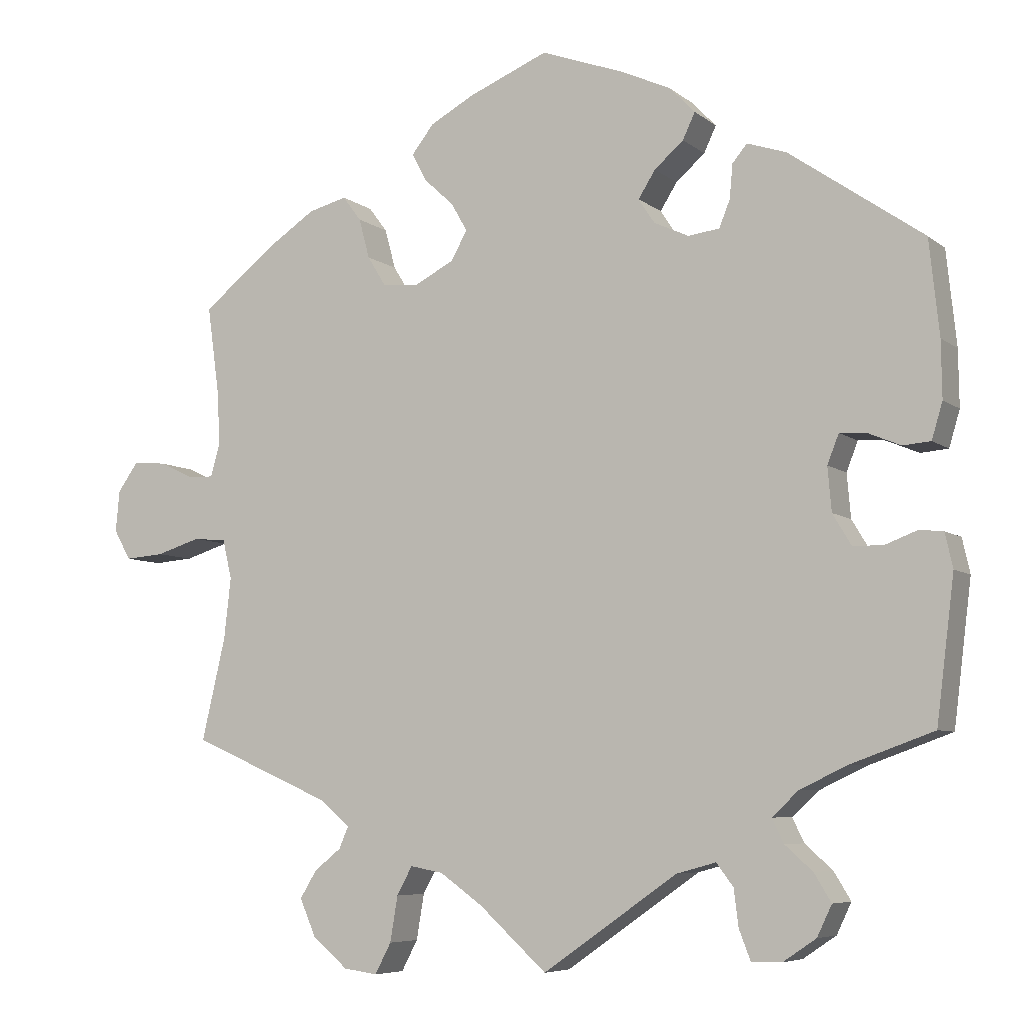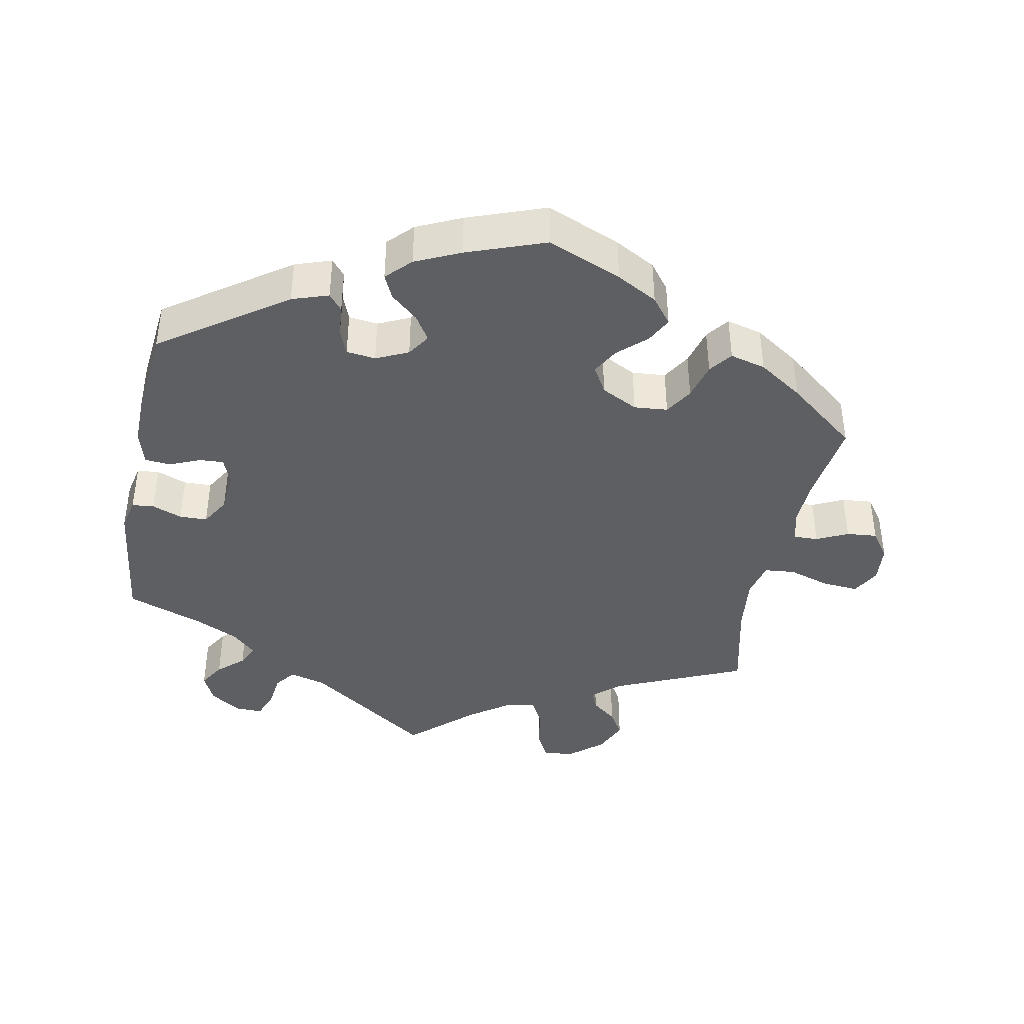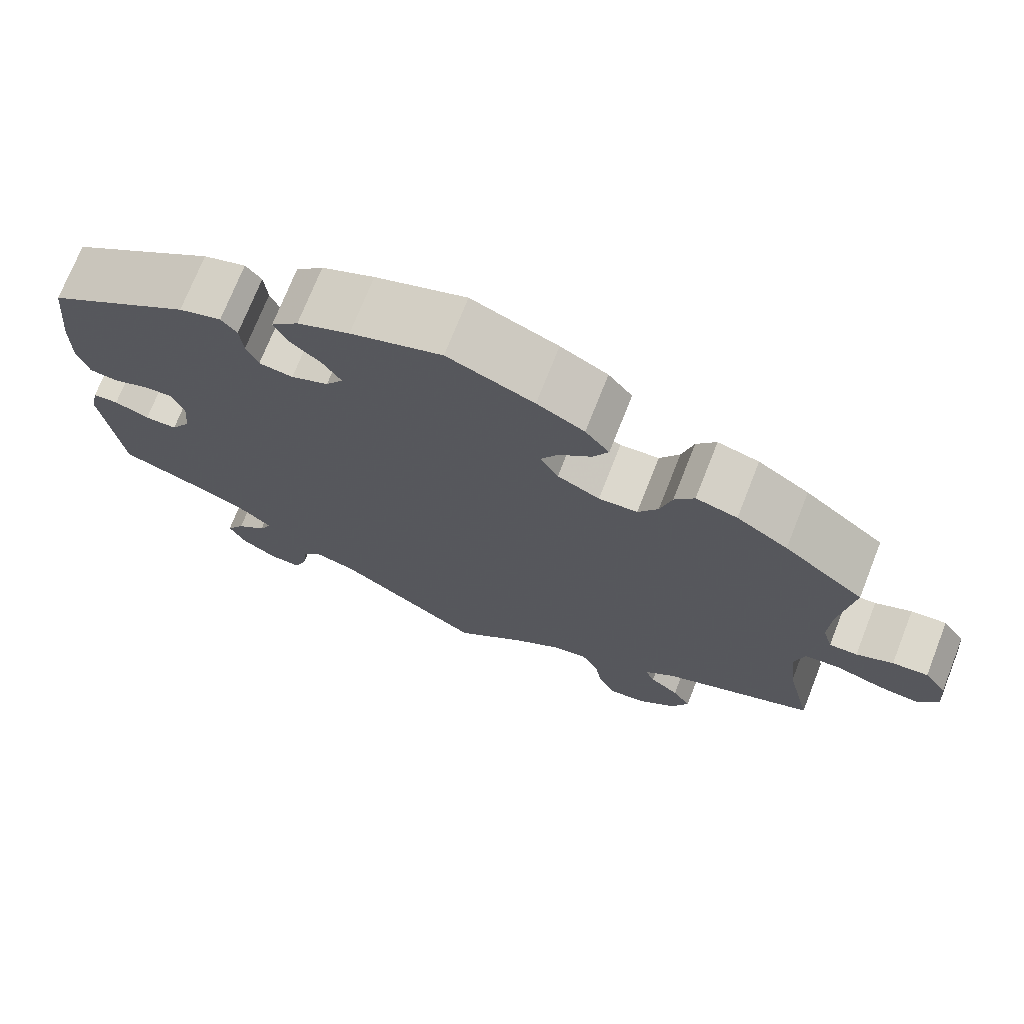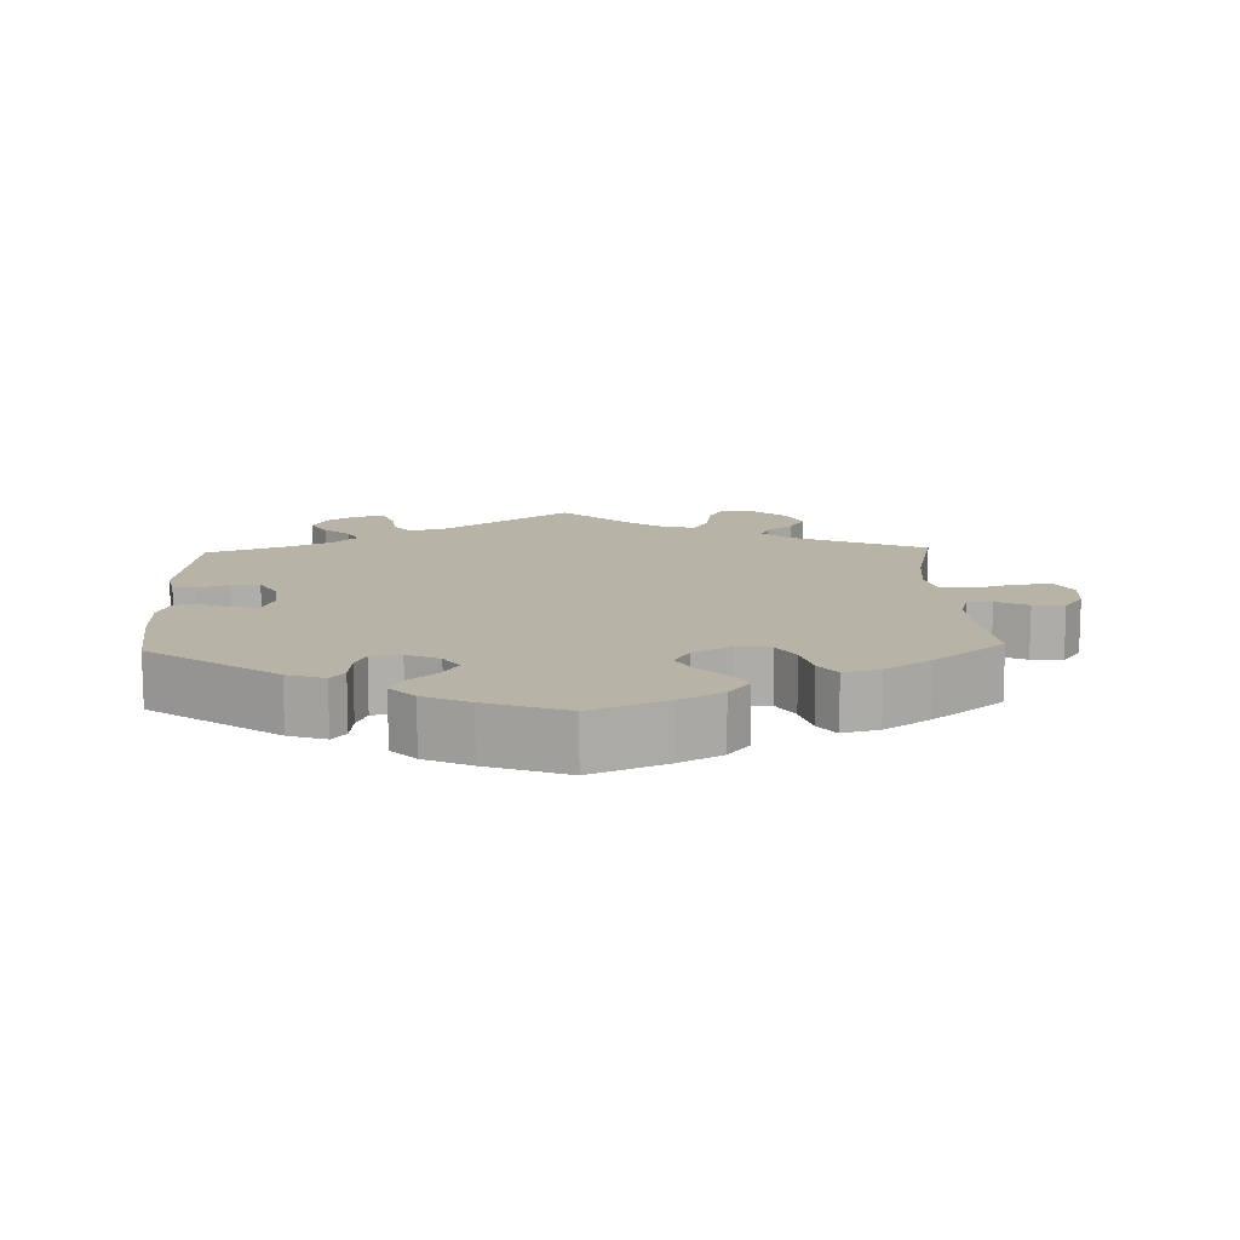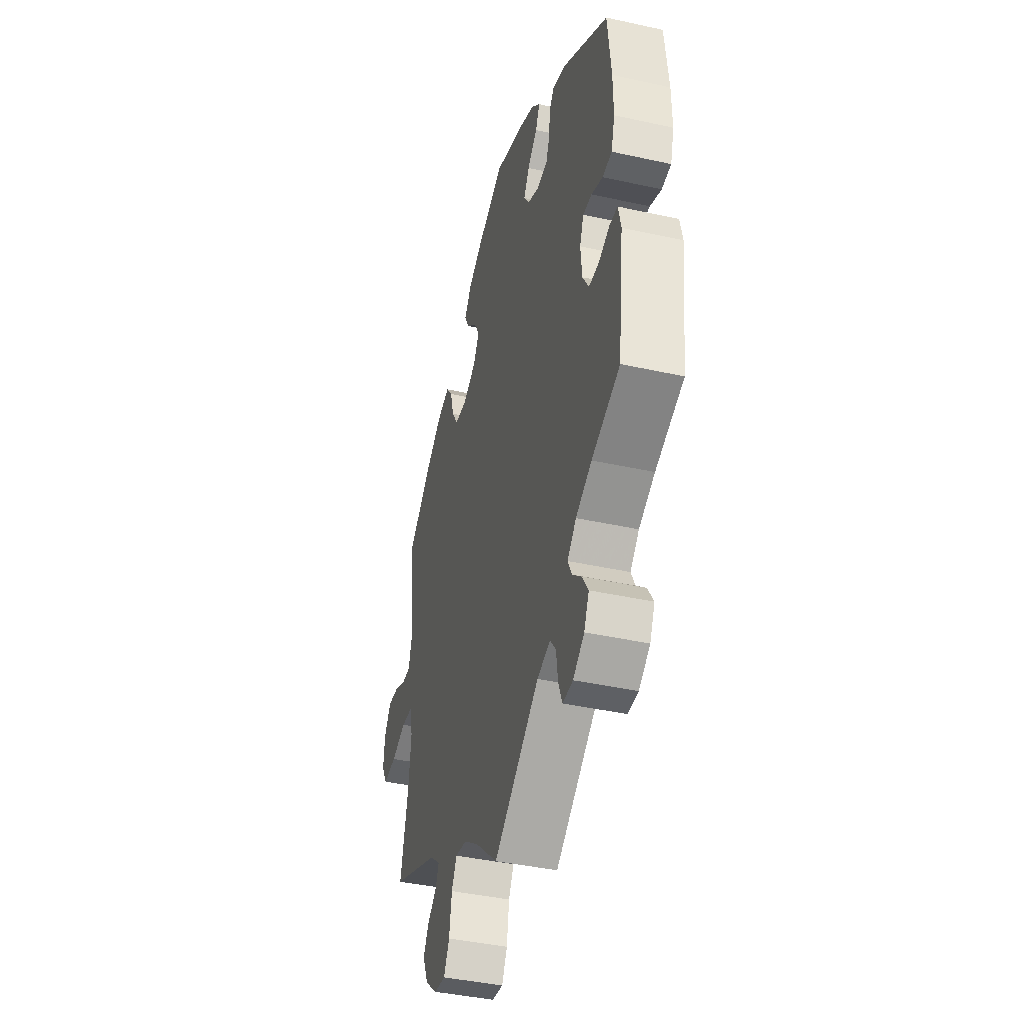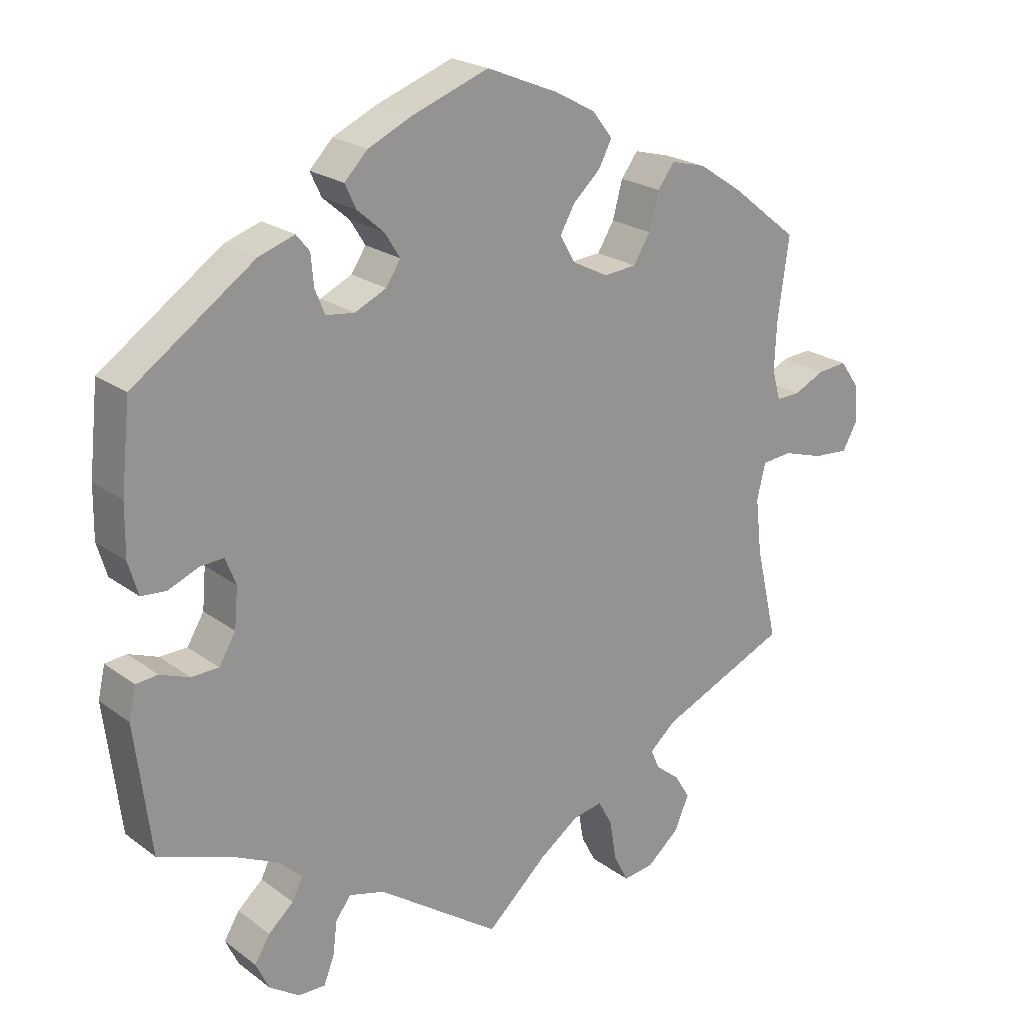
<metadata>
{"format":"obj","ext":"obj","renderer":"f3d","projection":"perspective","resolution":1024,"background":"white","views":[{"elev":-6.6,"azim":-153.6,"up":"+Z"},{"elev":-41.0,"azim":-11.1,"up":"+Y"},{"elev":72.7,"azim":21.5,"up":"+Z"},{"elev":12.8,"azim":-2.0,"up":"+Y"},{"elev":-41.5,"azim":-105.0,"up":"+Z"},{"elev":22.1,"azim":-38.4,"up":"+Z"}]}
</metadata>
<code>
v 0.103 0.07 0.535
v 0.16 0.07 0.504
v 0.189 0.07 0.467
v 0.17 0.07 0.431
v 0.131 0.07 0.395
v 0.11 0.07 0.358
v 0.132 0.07 0.32
v 0.183 0.07 0.294
v 0.23 0.07 0.298
v 0.254 0.07 0.337
v 0.268 0.07 0.389
v 0.292 0.07 0.421
v 0.342 0.07 0.408
v 0.404 0.07 0.367
v 0.501 0.07 0.29
v 0.485 0.07 0.173
v 0.482 0.07 0.105
v 0.494 0.07 0.062
v 0.528 0.07 0.063
v 0.572 0.07 0.084
v 0.615 0.07 0.088
v 0.642 0.07 0.05
v 0.647 0.07 -0.004
v 0.625 0.07 -0.043
v 0.574 0.07 -0.039
v 0.516 0.07 -0.021
v 0.473 0.07 -0.025
v 0.461 0.07 -0.076
v 0.47 0.07 -0.156
v 0.501 0.07 -0.289
v 0.317 0.07 -0.369
v 0.279 0.07 -0.402
v 0.291 0.07 -0.43
v 0.326 0.07 -0.458
v 0.348 0.07 -0.494
v 0.327 0.07 -0.542
v 0.281 0.07 -0.581
v 0.237 0.07 -0.587
v 0.216 0.07 -0.547
v 0.206 0.07 -0.488
v 0.186 0.07 -0.451
v 0.143 0.07 -0.459
v 0.087 0.07 -0.499
v 0 0.07 -0.578
v -0.175 0.07 -0.456
v -0.226 0.07 -0.442
v -0.248 0.07 -0.471
v -0.254 0.07 -0.519
v -0.269 0.07 -0.558
v -0.308 0.07 -0.557
v -0.351 0.07 -0.528
v -0.37 0.07 -0.488
v -0.348 0.07 -0.452
v -0.312 0.07 -0.42
v -0.297 0.07 -0.389
v -0.331 0.07 -0.357
v -0.392 0.07 -0.328
v -0.5 0.07 -0.289
v -0.523 0.07 -0.105
v -0.513 0.07 -0.06
v -0.482 0.07 -0.057
v -0.44 0.07 -0.073
v -0.401 0.07 -0.072
v -0.377 0.07 -0.032
v -0.372 0.07 0.025
v -0.387 0.07 0.063
v -0.421 0.07 0.061
v -0.464 0.07 0.043
v -0.5 0.07 0.046
v -0.514 0.07 0.093
v -0.513 0.07 0.166
v -0.5 0.07 0.289
v -0.326 0.07 0.41
v -0.275 0.07 0.427
v -0.256 0.07 0.404
v -0.252 0.07 0.36
v -0.238 0.07 0.325
v -0.197 0.07 0.32
v -0.152 0.07 0.341
v -0.131 0.07 0.373
v -0.153 0.07 0.408
v -0.191 0.07 0.441
v -0.207 0.07 0.475
v -0.174 0.07 0.509
v -0.111 0.07 0.538
v -0.001 0.07 0.578
v 0.103 0 0.535
v 0.16 0 0.504
v 0.189 0 0.467
v 0.17 0 0.431
v 0.131 0 0.395
v 0.11 0 0.358
v 0.132 0 0.32
v 0.183 0 0.294
v 0.23 0 0.298
v 0.254 0 0.337
v 0.268 0 0.389
v 0.292 0 0.421
v 0.342 0 0.408
v 0.404 0 0.367
v 0.501 0 0.29
v 0.485 0 0.173
v 0.482 0 0.105
v 0.494 0 0.062
v 0.528 0 0.063
v 0.572 0 0.084
v 0.615 0 0.088
v 0.642 0 0.05
v 0.647 0 -0.004
v 0.625 0 -0.043
v 0.574 0 -0.039
v 0.516 0 -0.021
v 0.473 0 -0.025
v 0.461 0 -0.076
v 0.47 0 -0.156
v 0.501 0 -0.289
v 0.317 0 -0.369
v 0.279 0 -0.402
v 0.291 0 -0.43
v 0.326 0 -0.458
v 0.348 0 -0.494
v 0.327 0 -0.542
v 0.281 0 -0.581
v 0.237 0 -0.587
v 0.216 0 -0.547
v 0.206 0 -0.488
v 0.186 0 -0.451
v 0.143 0 -0.459
v 0.087 0 -0.499
v 0 0 -0.578
v -0.175 0 -0.456
v -0.226 0 -0.442
v -0.248 0 -0.471
v -0.254 0 -0.519
v -0.269 0 -0.558
v -0.308 0 -0.557
v -0.351 0 -0.528
v -0.37 0 -0.488
v -0.348 0 -0.452
v -0.312 0 -0.42
v -0.297 0 -0.389
v -0.331 0 -0.357
v -0.392 0 -0.328
v -0.5 0 -0.289
v -0.523 0 -0.105
v -0.513 0 -0.06
v -0.482 0 -0.057
v -0.44 0 -0.073
v -0.401 0 -0.072
v -0.377 0 -0.032
v -0.372 0 0.025
v -0.387 0 0.063
v -0.421 0 0.061
v -0.464 0 0.043
v -0.5 0 0.046
v -0.514 0 0.093
v -0.513 0 0.166
v -0.5 0 0.289
v -0.326 0 0.41
v -0.275 0 0.427
v -0.256 0 0.404
v -0.252 0 0.36
v -0.238 0 0.325
v -0.197 0 0.32
v -0.152 0 0.341
v -0.131 0 0.373
v -0.153 0 0.408
v -0.191 0 0.441
v -0.207 0 0.475
v -0.174 0 0.509
v -0.111 0 0.538
v -0.001 0 0.578
f 81 82 83 84
f 80 81 84 85
f 73 74 75 76
f 73 76 77
f 72 73 77
f 71 72 77 78
f 67 68 69 70
f 66 67 70 71
f 59 60 61 62
f 57 58 59 62
f 56 57 62 63
f 55 56 63 64
f 51 52 53 54
f 51 54 55
f 50 51 55
f 47 48 49 50
f 47 50 55
f 46 47 55 64
f 43 44 45
f 42 43 45 46
f 41 42 46 64
f 37 38 39 40
f 37 40 41
f 36 37 41
f 33 34 35 36
f 32 33 36 41
f 31 32 41 64
f 29 30 31 64
f 23 24 25 26
f 23 26 27
f 22 23 27
f 19 20 21 22
f 18 19 22 27
f 17 18 27
f 16 17 27 28
f 14 15 16
f 13 14 16 28
f 10 11 12 13
f 9 10 13 28
f 2 3 4 5
f 2 5 6
f 1 2 6
f 80 85 86 1
f 66 71 78 79
f 65 66 79
f 29 64 65 79
f 8 9 28 29
f 7 8 29 79
f 6 7 79 80
f 1 6 80
f 170 169 168 167
f 171 170 167 166
f 162 161 160 159
f 163 162 159
f 163 159 158
f 164 163 158 157
f 156 155 154 153
f 157 156 153 152
f 148 147 146 145
f 148 145 144 143
f 149 148 143 142
f 150 149 142 141
f 140 139 138 137
f 141 140 137
f 141 137 136
f 136 135 134 133
f 141 136 133
f 150 141 133 132
f 131 130 129
f 132 131 129 128
f 150 132 128 127
f 126 125 124 123
f 127 126 123
f 127 123 122
f 122 121 120 119
f 127 122 119 118
f 150 127 118 117
f 150 117 116 115
f 112 111 110 109
f 113 112 109
f 113 109 108
f 108 107 106 105
f 113 108 105 104
f 113 104 103
f 114 113 103 102
f 102 101 100
f 114 102 100 99
f 99 98 97 96
f 114 99 96 95
f 91 90 89 88
f 92 91 88
f 92 88 87
f 87 172 171 166
f 165 164 157 152
f 165 152 151
f 165 151 150 115
f 115 114 95 94
f 165 115 94 93
f 166 165 93 92
f 166 92 87
f 1 87 88 2
f 2 88 89 3
f 3 89 90 4
f 4 90 91 5
f 5 91 92 6
f 6 92 93 7
f 7 93 94 8
f 8 94 95 9
f 9 95 96 10
f 10 96 97 11
f 11 97 98 12
f 12 98 99 13
f 13 99 100 14
f 14 100 101 15
f 15 101 102 16
f 16 102 103 17
f 17 103 104 18
f 18 104 105 19
f 19 105 106 20
f 20 106 107 21
f 21 107 108 22
f 22 108 109 23
f 23 109 110 24
f 24 110 111 25
f 25 111 112 26
f 26 112 113 27
f 27 113 114 28
f 28 114 115 29
f 29 115 116 30
f 30 116 117 31
f 31 117 118 32
f 32 118 119 33
f 33 119 120 34
f 34 120 121 35
f 35 121 122 36
f 36 122 123 37
f 37 123 124 38
f 38 124 125 39
f 39 125 126 40
f 40 126 127 41
f 41 127 128 42
f 42 128 129 43
f 43 129 130 44
f 44 130 131 45
f 45 131 132 46
f 46 132 133 47
f 47 133 134 48
f 48 134 135 49
f 49 135 136 50
f 50 136 137 51
f 51 137 138 52
f 52 138 139 53
f 53 139 140 54
f 54 140 141 55
f 55 141 142 56
f 56 142 143 57
f 57 143 144 58
f 58 144 145 59
f 59 145 146 60
f 60 146 147 61
f 61 147 148 62
f 62 148 149 63
f 63 149 150 64
f 64 150 151 65
f 65 151 152 66
f 66 152 153 67
f 67 153 154 68
f 68 154 155 69
f 69 155 156 70
f 70 156 157 71
f 71 157 158 72
f 72 158 159 73
f 73 159 160 74
f 74 160 161 75
f 75 161 162 76
f 76 162 163 77
f 77 163 164 78
f 78 164 165 79
f 79 165 166 80
f 80 166 167 81
f 81 167 168 82
f 82 168 169 83
f 83 169 170 84
f 84 170 171 85
f 85 171 172 86
f 86 172 87 1

</code>
